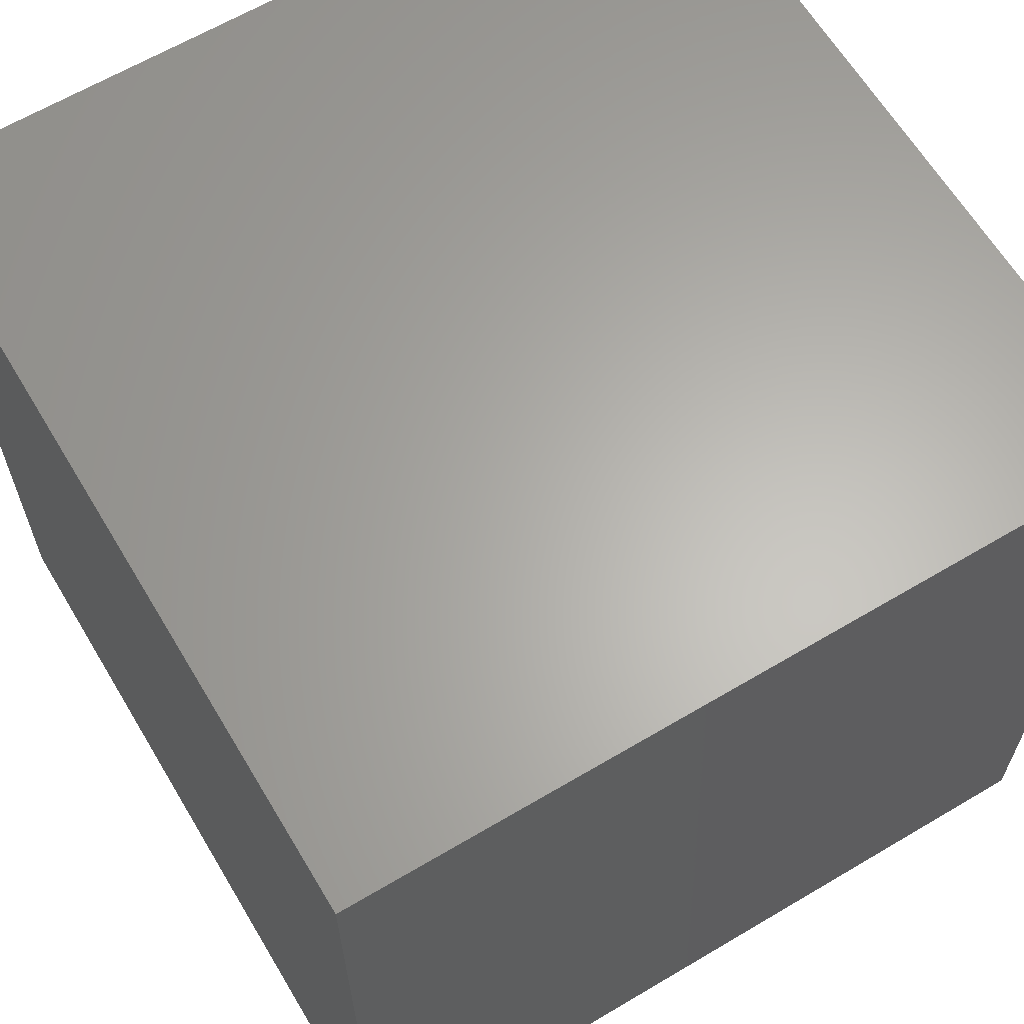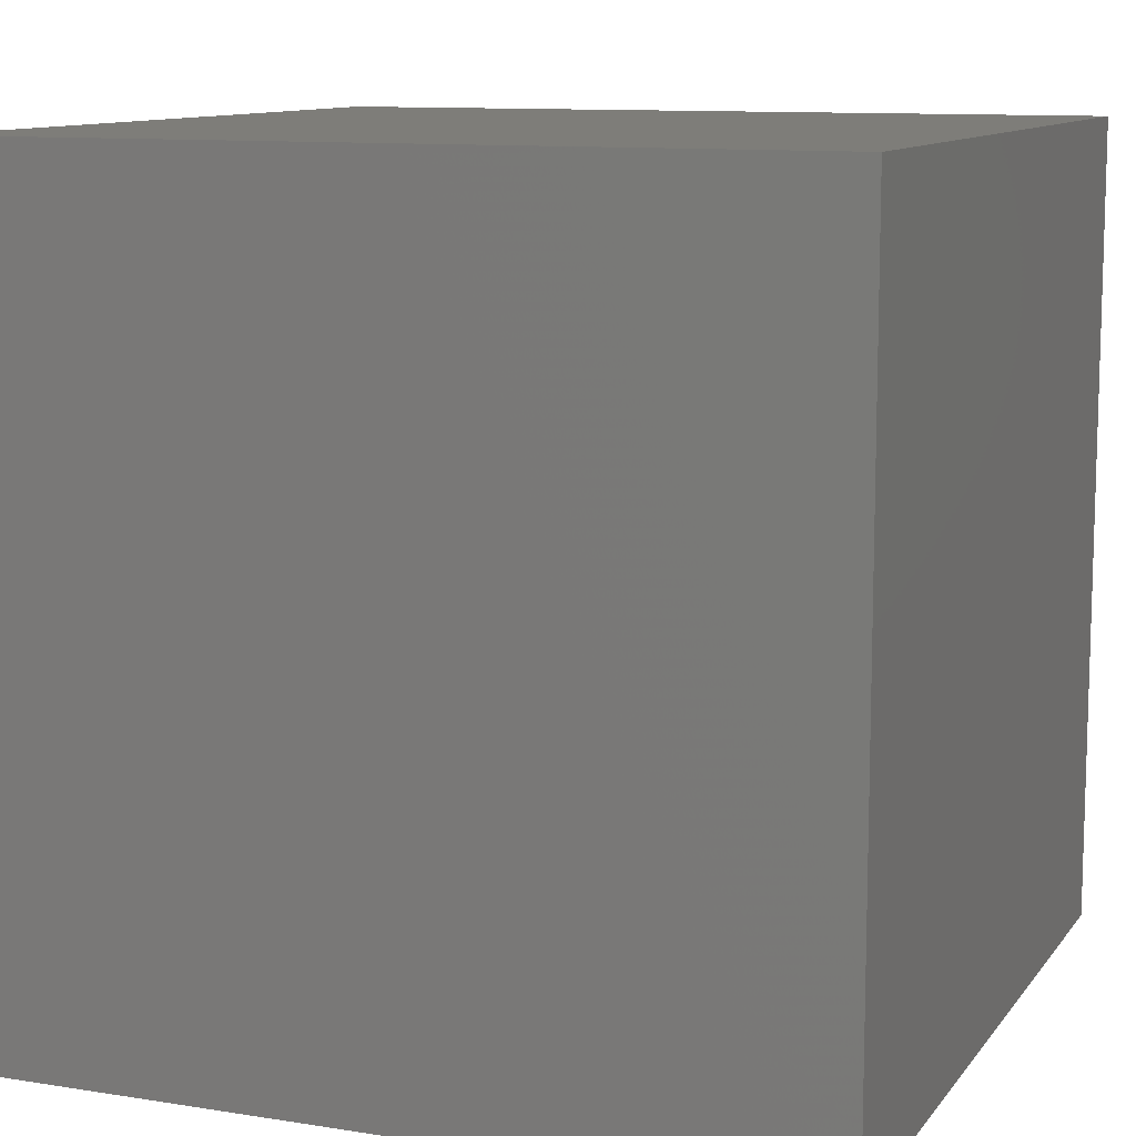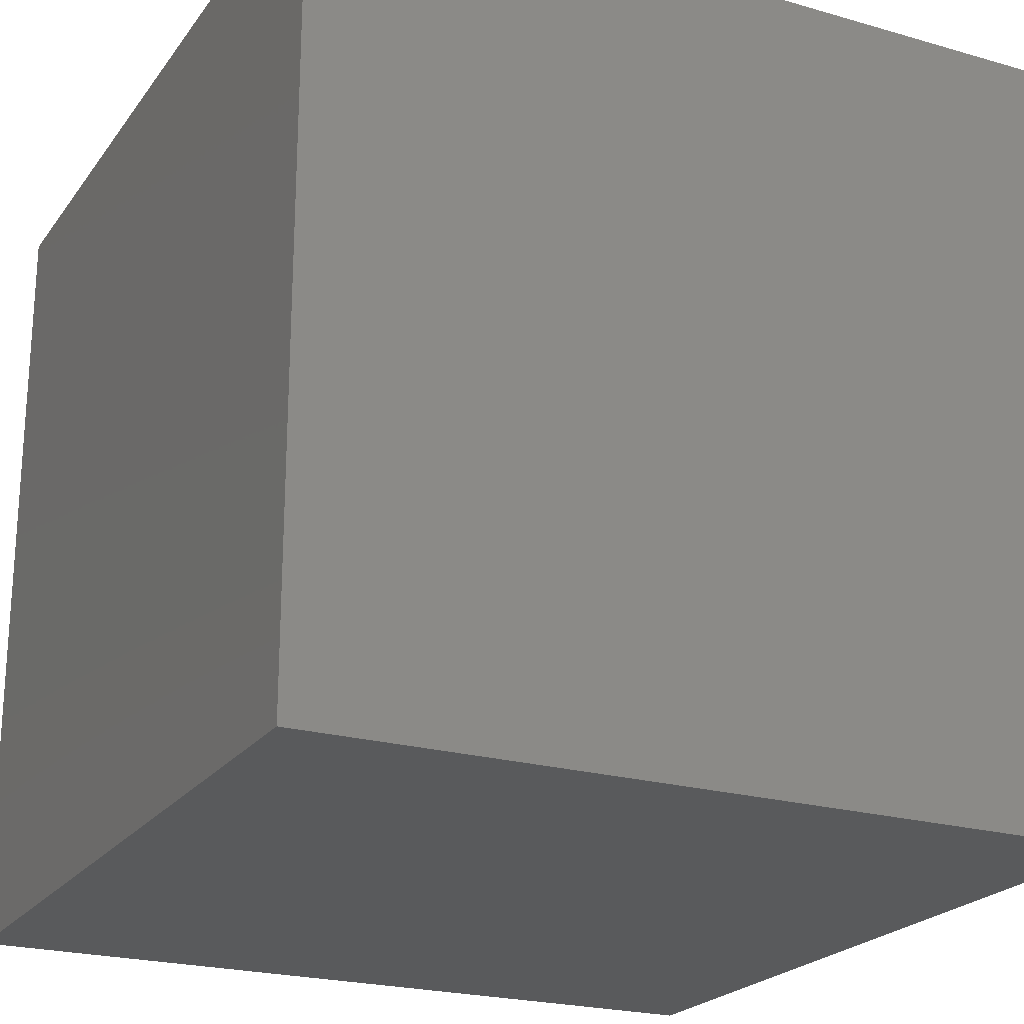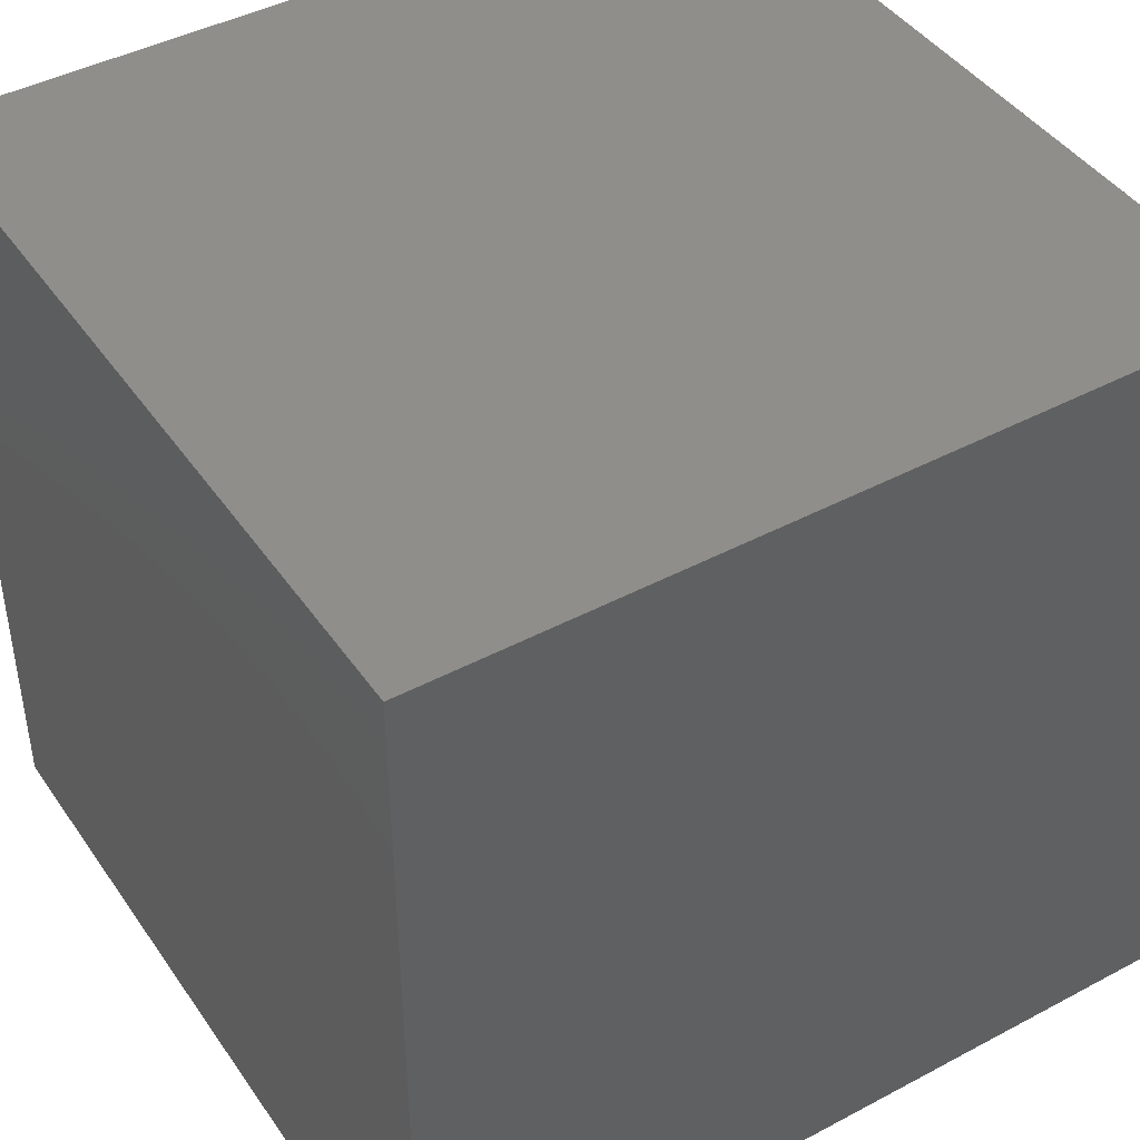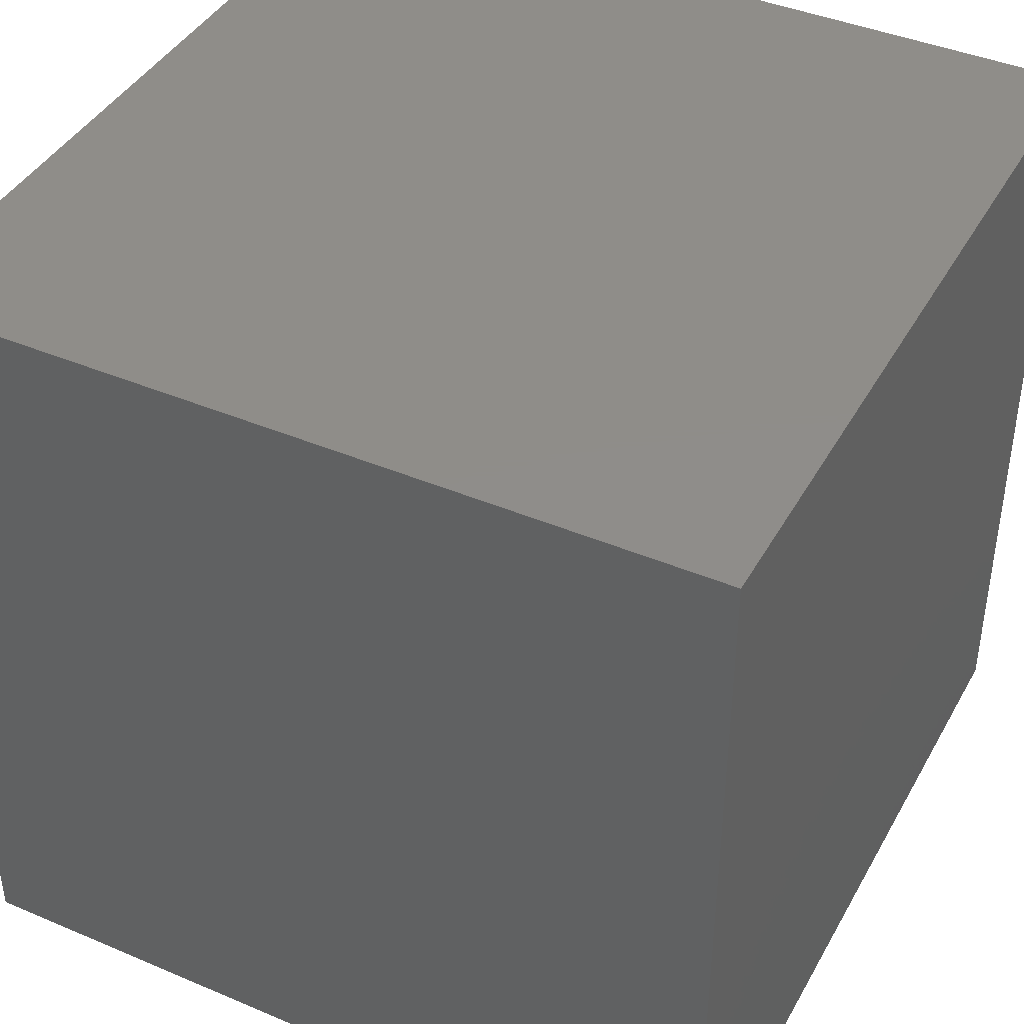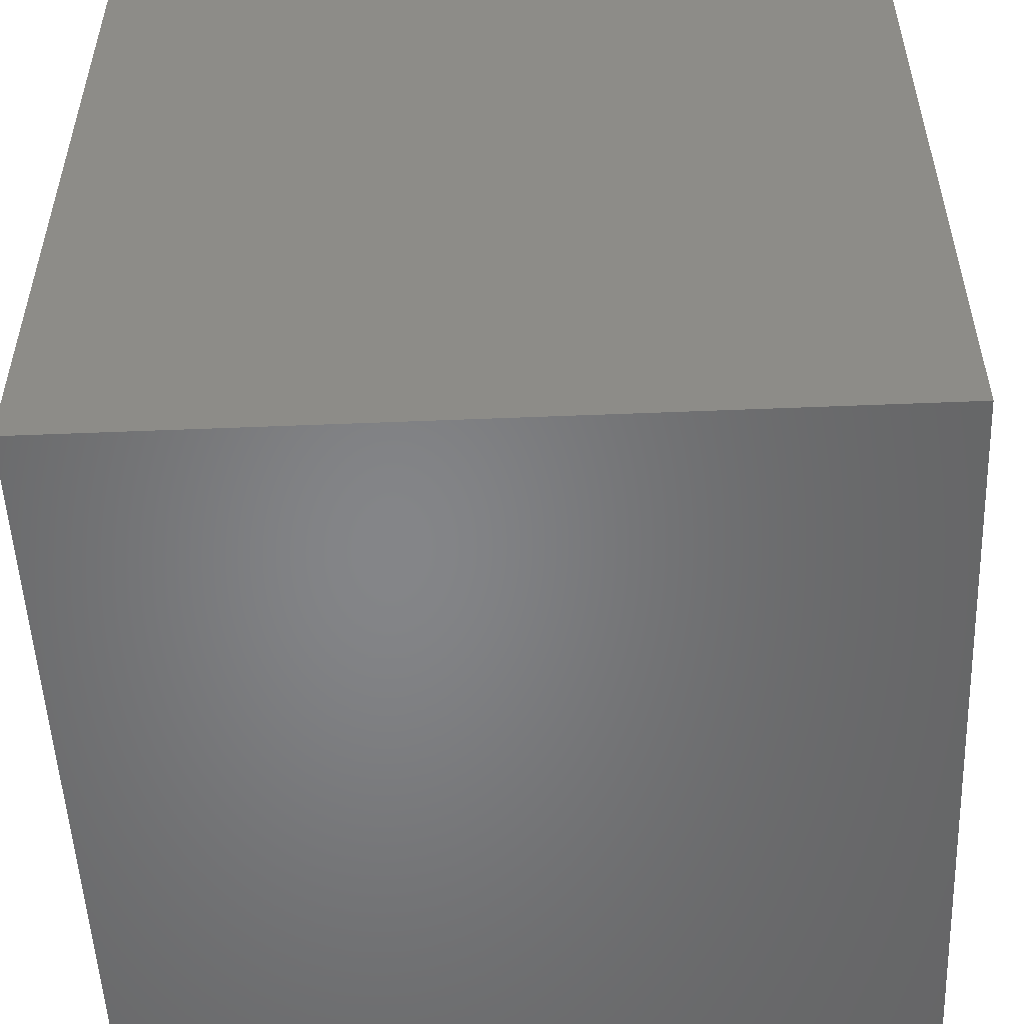
<metadata>
{"format":"stl","ext":"stl","renderer":"f3d","projection":"perspective","resolution":1024,"background":"white","views":[{"elev":63.7,"azim":-30.9,"up":"+Z"},{"elev":10.7,"azim":111.7,"up":"+Y"},{"elev":-22.5,"azim":63.6,"up":"+Y"},{"elev":43.5,"azim":147.9,"up":"+Z"},{"elev":41.6,"azim":-152.9,"up":"+Y"},{"elev":-52.6,"azim":92.5,"up":"+Z"}]}
</metadata>
<code>
# stl→obj: 8 verts, 12 faces
v 6 12 1
v 5 12 1
v 6 11 1
v 5 11 1
v 6 11 0
v 5 11 0
v 6 12 0
v 5 12 0
f 1 2 3
f 3 2 4
f 5 6 7
f 7 6 8
f 4 6 3
f 3 6 5
f 2 8 4
f 4 8 6
f 1 7 2
f 2 7 8
f 3 5 1
f 1 5 7

</code>
